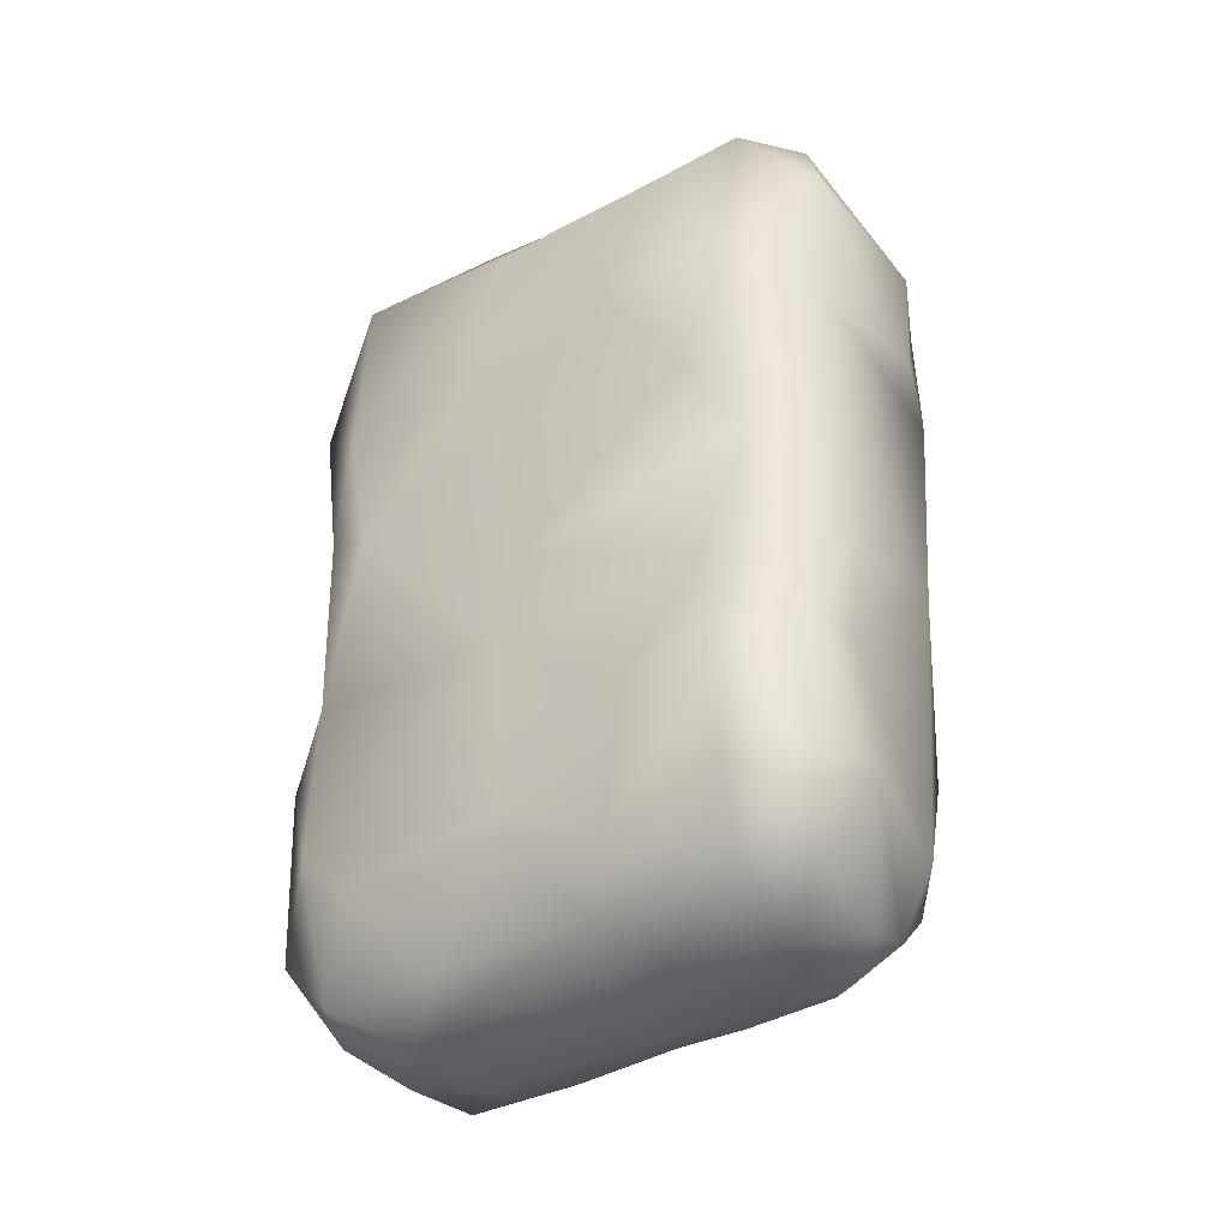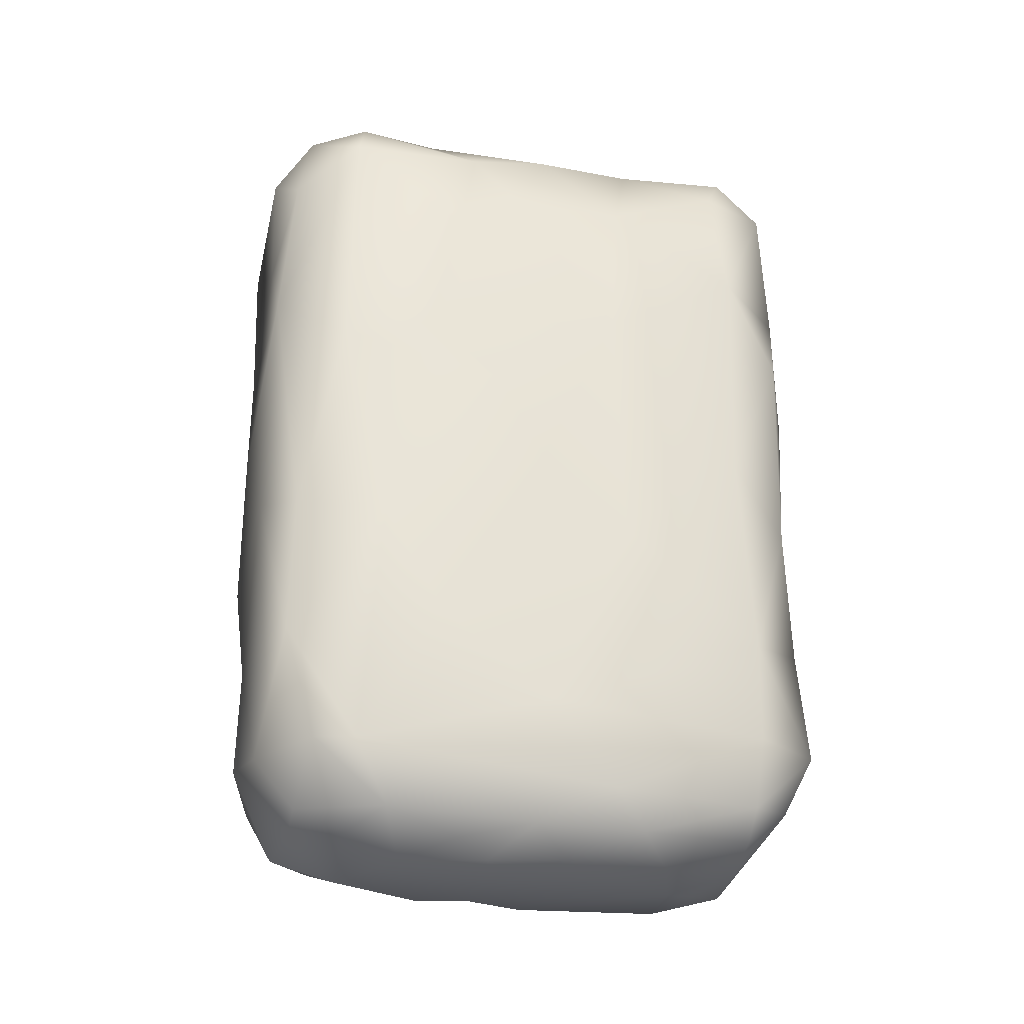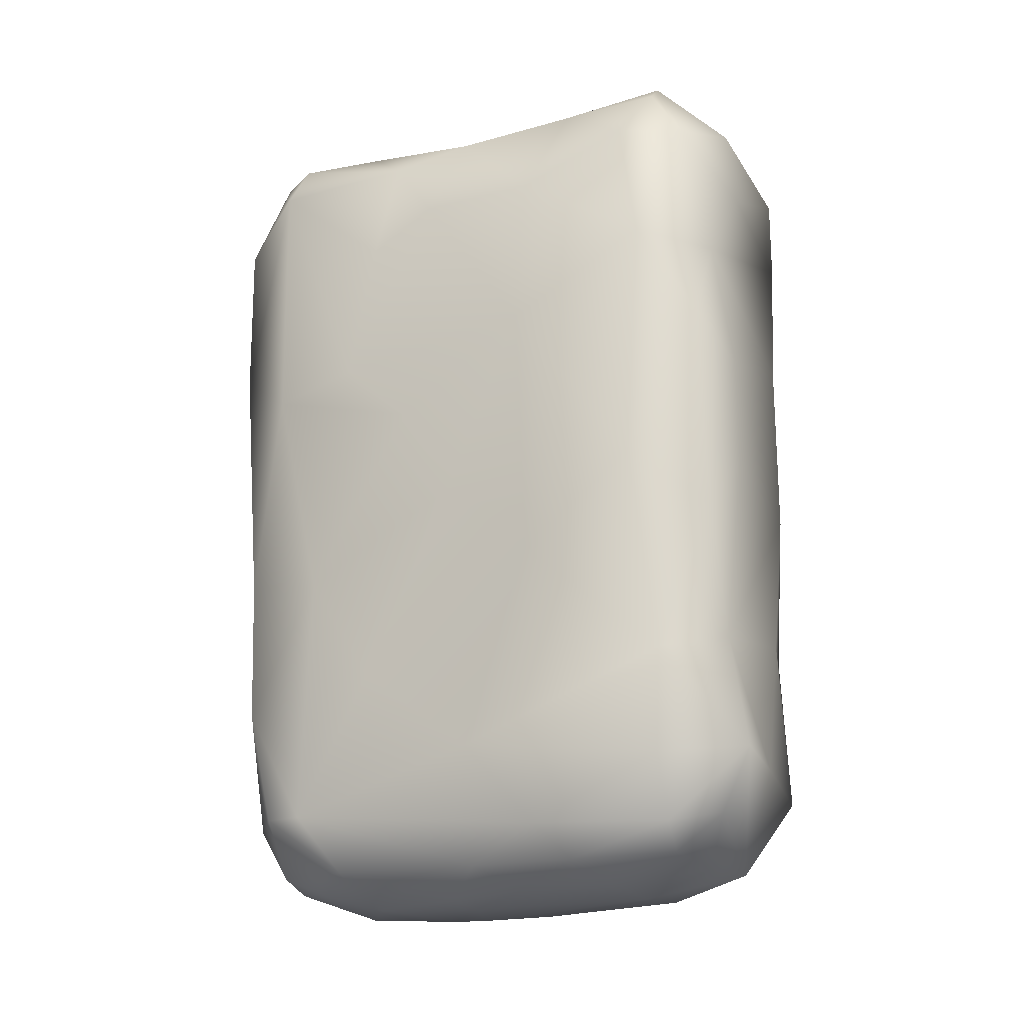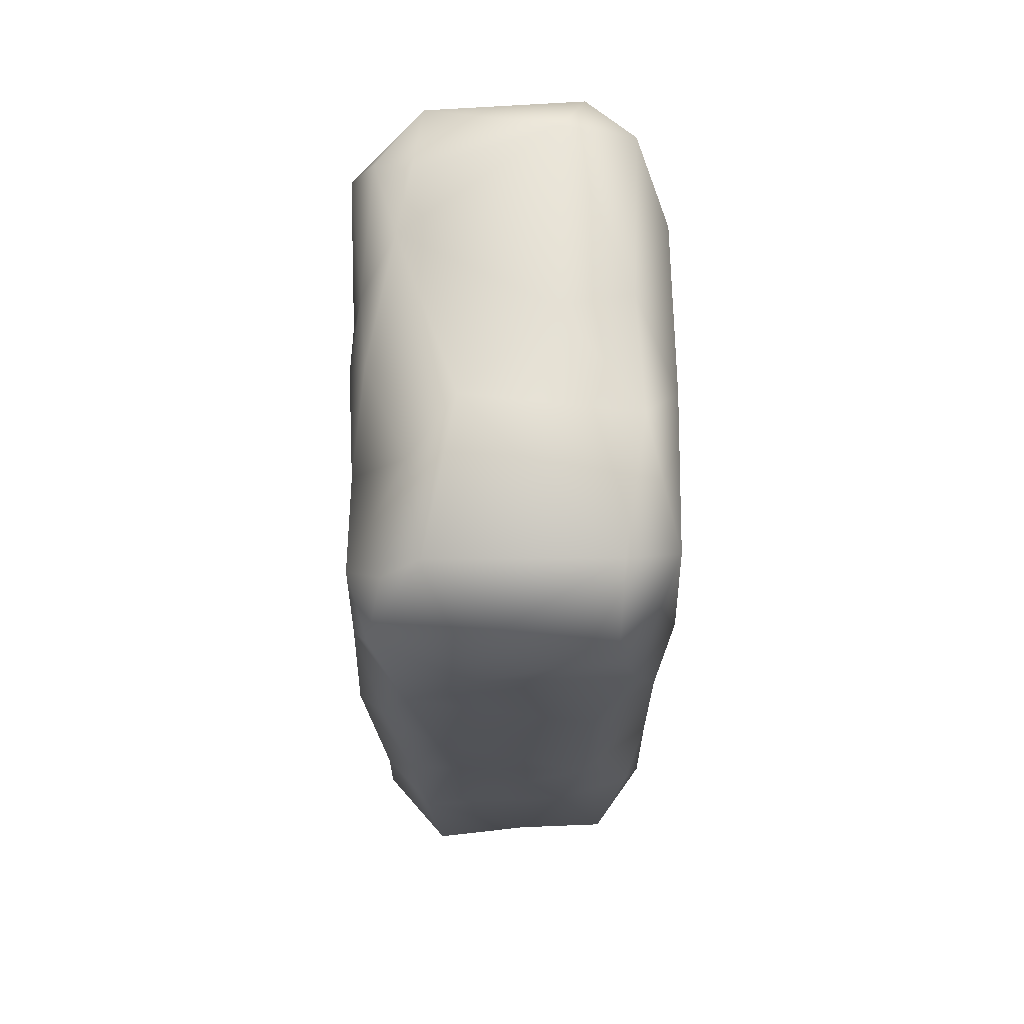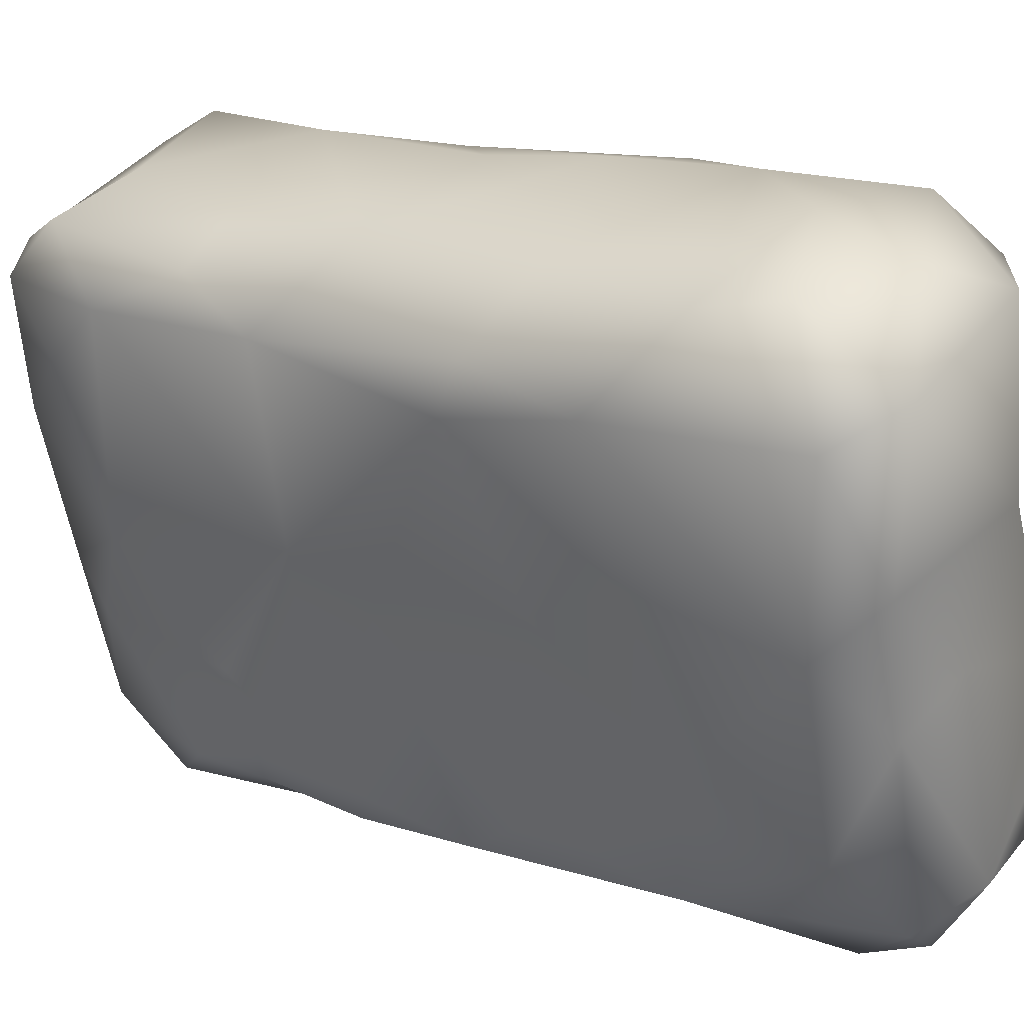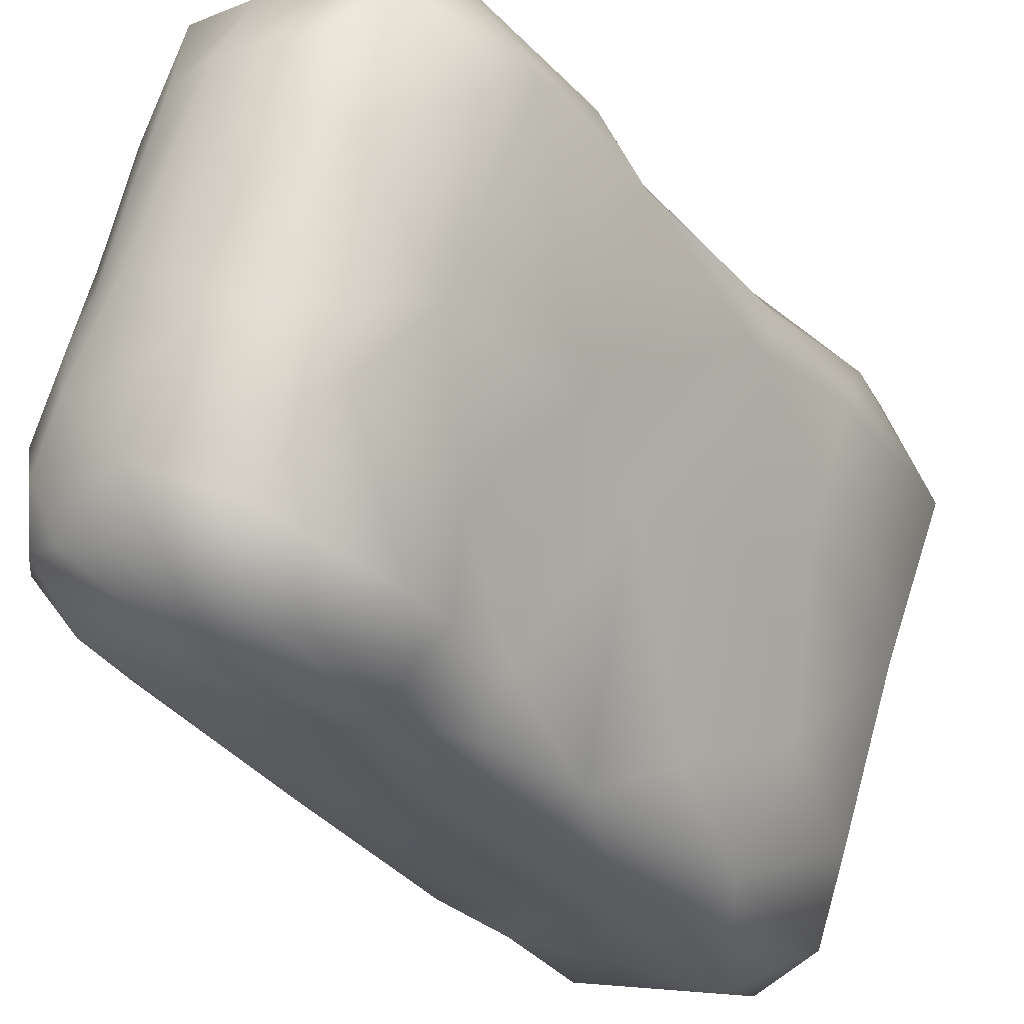
<metadata>
{"format":"obj","ext":"obj","renderer":"f3d","projection":"perspective","resolution":1024,"background":"white","views":[{"elev":-39.7,"azim":-37.5,"up":"+Z"},{"elev":-30.6,"azim":95.2,"up":"+Z"},{"elev":-18.9,"azim":132.5,"up":"+Z"},{"elev":68.3,"azim":-163.3,"up":"+Z"},{"elev":15.3,"azim":-54.5,"up":"+Y"},{"elev":-32.5,"azim":-145.9,"up":"+Y"}]}
</metadata>
<code>
v 0.006938 -0.02917 0.00438
v 0.003794 -0.004779 -0.000395
v -0.01188 -0.001279 0.0395
v 0.01415 -0.000959 0.000873
v 0.008763 0.03053 0.004141
v -0.01944 0.02279 0.06623
v 0.004214 -0.03532 0.05291
v 0.008177 -0.02701 0.1077
v 0.02668 0.001281 0.06257
v 0.00748 0.02966 0.108
v 0.001068 -0.03395 0.01293
v 0.003419 -0.03436 0.03063
v -0.005155 -0.009137 0.003787
v -0.001558 0.001289 0.000107
v -0.000946 -0.02601 0.005345
v -0.005853 -0.02844 0.0214
v -0.007496 -0.01372 0.01002
v -0.002609 -0.0308 0.02758
v -0.000831 -0.03326 0.03958
v -0.004942 -0.02759 0.02903
v -0.005188 -0.02766 0.03792
v -0.01274 -0.003375 0.01663
v -0.007568 -0.01747 0.02695
v -0.01155 -0.006064 0.04958
v -0.002121 -0.03243 0.05458
v -0.003581 -0.03116 0.08042
v -0.005954 -0.02585 0.06603
v -0.01337 -0.002338 0.06969
v -0.009063 -0.01588 0.08424
v 0.006319 -0.03673 0.09516
v -0.000277 -0.03041 0.1037
v 0.007191 -0.03431 0.1025
v -0.006666 -0.02271 0.09853
v -0.01354 -0.001365 0.09925
v -0.005833 -0.0094 0.105
v -0.01128 0.008574 0.004245
v -0.007003 0.01795 0.000932
v -0.01493 0.0233 0.005417
v -0.00778 0.008441 0.001907
v 0.001764 0.02022 0.000235
v -0.000469 0.02862 0.003313
v -0.01033 0.02656 0.003845
v -0.01808 0.016 0.01423
v -0.01623 0.03011 0.01312
v -0.005718 0.0343 0.01552
v -0.0197 0.02237 0.02142
v -0.0187 0.0272 0.0328
v -0.01086 0.03234 0.03258
v -0.01941 0.02179 0.04132
v -0.0133 0.03225 0.05022
v -0.01881 0.01689 0.06338
v -0.0138 0.03177 0.07196
v -0.01441 0.002776 0.07994
v -0.02017 0.01922 0.07966
v -0.01755 0.02986 0.08934
v 0.002895 0.03765 0.05326
v 0.004259 0.03846 0.06627
v -0.01365 0.02361 0.109
v -0.01104 0.005311 0.1064
v -0.01913 0.01913 0.1029
v -0.01558 0.03116 0.09835
v -0.002958 0.03321 0.1037
v -0.000442 0.03648 0.09163
v 0.01826 -0.02475 0.003209
v 0.02288 -0.02328 0.004732
v 0.009248 -0.02046 0.000484
v 0.002974 -0.01128 9.4e-05
v 0.02121 -0.01735 0.002201
v 0.01652 -0.01157 0.000264
v 0.01833 -0.004092 0.002275
v 0.02395 -0.01197 0.004346
v 0.01064 -0.03379 0.01494
v 0.02265 -0.0285 0.01141
v 0.02901 -0.02007 0.01126
v 0.02919 -0.02412 0.02571
v 0.02866 -0.01499 0.01113
v 0.0264 -0.005168 0.02852
v 0.008724 -0.03403 0.02956
v 0.009133 -0.03541 0.04122
v 0.03026 -0.02351 0.04285
v 0.02944 -0.01238 0.04137
v 0.0251 -0.02939 0.04554
v 0.01293 -0.03454 0.05939
v 0.006235 -0.03614 0.07703
v 0.02637 -0.03024 0.09668
v 0.02884 -0.0281 0.07443
v 0.02884 -0.007526 0.07036
v 0.0257 -0.02994 0.082
v 0.0311 -0.01821 0.06801
v 0.03062 -0.02606 0.09258
v 0.02781 -0.00397 0.08743
v 0.02486 -0.02567 0.1055
v 0.02357 -0.01691 0.1063
v 0.02849 -0.01756 0.1042
v 0.009604 0.009771 0.108
v 0.002061 -0.004251 0.1072
v 0.02292 -0.008897 0.1053
v 0.03177 -0.01757 0.09857
v 0.02538 -0.002234 0.1002
v 0.01058 -0.000954 -9e-06
v 0.01206 0.008441 0.001409
v 0.01749 0.005334 0.004165
v 0.007821 0.02031 0.001266
v 0.01359 0.01809 0.004017
v 0.01728 0.01514 0.008363
v 0.01182 0.03171 0.007362
v 0.005681 0.03529 0.008691
v 0.01497 0.03279 0.01505
v 0.005122 0.03914 0.01627
v 0.006981 0.03791 0.02961
v 0.02187 0.007947 0.01824
v 0.01466 0.03309 0.02773
v 0.0244 0.006996 0.0513
v 0.02084 0.01724 0.04216
v 0.009157 0.03734 0.04638
v 0.01781 0.0315 0.05237
v 0.02066 0.01714 0.09274
v 0.02156 0.01629 0.0738
v 0.02533 0.003989 0.0922
v 0.0161 0.03232 0.08295
v 0.01138 0.03784 0.07164
v 0.007899 0.03806 0.08116
v 0.0119 0.03707 0.09698
v 0.02167 0.007082 0.1021
v 0.01663 0.03015 0.09785
v 0.013 0.01815 0.1059
v 0.01161 0.03181 0.1044
f 11 16 18
f 15 1 66
f 15 13 17
f 15 67 13
f 67 15 66
f 13 67 2
f 14 13 2
f 13 39 36
f 39 13 14
f 11 15 16
f 16 15 17
f 11 1 15
f 23 16 17
f 20 18 16
f 23 20 16
f 17 13 22
f 23 17 22
f 18 12 11
f 12 18 19
f 21 19 20
f 19 18 20
f 79 12 7
f 19 7 12
f 7 19 25
f 25 19 21
f 20 23 21
f 21 23 3
f 3 23 22
f 25 21 24
f 21 3 24
f 25 24 27
f 28 24 51
f 25 84 7
f 84 25 26
f 26 30 84
f 26 25 27
f 26 27 29
f 27 24 28
f 28 29 27
f 53 29 28
f 30 26 31
f 32 30 31
f 33 26 29
f 31 26 33
f 33 29 34
f 33 35 31
f 8 31 35
f 8 35 96
f 97 8 96
f 34 29 53
f 35 33 34
f 34 59 35
f 36 22 13
f 36 39 37
f 36 37 38
f 14 2 40
f 37 39 14
f 14 40 37
f 42 38 37
f 40 42 37
f 42 40 41
f 42 44 38
f 41 40 103
f 41 103 5
f 41 107 42
f 5 107 41
f 36 43 22
f 43 36 38
f 22 43 46
f 43 38 46
f 44 46 38
f 46 44 47
f 45 48 44
f 45 44 42
f 45 42 109
f 42 107 109
f 22 46 3
f 3 46 49
f 49 46 47
f 47 44 48
f 48 45 110
f 48 110 50
f 51 24 3
f 51 3 49
f 6 51 49
f 49 47 50
f 47 48 50
f 50 6 49
f 110 45 109
f 50 110 56
f 56 110 115
f 51 53 28
f 51 6 54
f 6 50 52
f 55 6 52
f 54 53 51
f 60 34 54
f 34 53 54
f 54 6 55
f 60 54 55
f 61 55 63
f 55 52 122
f 55 122 63
f 52 50 57
f 57 50 56
f 57 122 52
f 34 60 59
f 60 58 59
f 96 35 59
f 95 96 59
f 61 60 55
f 60 61 58
f 62 61 63
f 58 61 62
f 62 10 58
f 95 59 58
f 58 10 95
f 62 63 123
f 62 123 10
f 72 1 11
f 12 72 11
f 72 12 78
f 64 66 1
f 65 64 72
f 69 67 66
f 68 66 64
f 64 65 68
f 66 68 69
f 71 68 65
f 71 65 74
f 74 76 71
f 100 2 67
f 69 4 100
f 69 100 67
f 4 69 70
f 70 69 71
f 69 68 71
f 4 70 102
f 102 70 71
f 102 71 76
f 72 64 1
f 73 65 72
f 73 72 78
f 78 82 73
f 74 65 73
f 73 75 74
f 75 73 82
f 76 74 75
f 81 77 76
f 111 76 77
f 79 78 12
f 83 79 7
f 82 79 83
f 82 78 79
f 80 75 82
f 81 76 75
f 81 75 80
f 77 114 111
f 9 81 89
f 89 81 80
f 113 77 81
f 113 81 9
f 84 83 7
f 86 83 84
f 86 84 88
f 84 30 88
f 30 85 88
f 82 83 86
f 82 86 80
f 89 87 9
f 89 80 86
f 88 90 86
f 86 98 89
f 98 86 90
f 87 89 98
f 119 87 91
f 98 91 87
f 32 85 30
f 8 32 31
f 92 32 8
f 8 93 92
f 92 85 32
f 93 8 97
f 90 88 85
f 90 85 92
f 98 90 92
f 92 94 98
f 93 94 92
f 95 97 96
f 97 95 124
f 99 98 94
f 98 99 91
f 99 119 91
f 97 99 94
f 94 93 97
f 124 99 97
f 40 2 100
f 4 101 100
f 100 101 40
f 102 101 4
f 76 105 102
f 101 103 40
f 103 101 104
f 104 101 102
f 105 104 102
f 106 104 105
f 5 103 104
f 5 104 106
f 107 5 106
f 111 105 76
f 108 105 111
f 112 108 111
f 108 106 105
f 107 106 109
f 109 106 108
f 110 109 112
f 109 108 112
f 112 111 114
f 113 114 77
f 115 112 116
f 116 112 114
f 118 114 113
f 116 114 118
f 112 115 110
f 56 115 57
f 57 115 121
f 121 115 116
f 118 113 9
f 118 9 87
f 116 118 120
f 120 121 116
f 120 118 117
f 117 118 119
f 118 87 119
f 123 120 125
f 121 122 57
f 120 122 121
f 63 122 123
f 123 122 120
f 117 119 124
f 126 124 95
f 126 95 10
f 99 124 119
f 117 125 120
f 125 127 123
f 124 126 117
f 126 125 117
f 126 127 125
f 126 10 127
f 123 127 10

</code>
